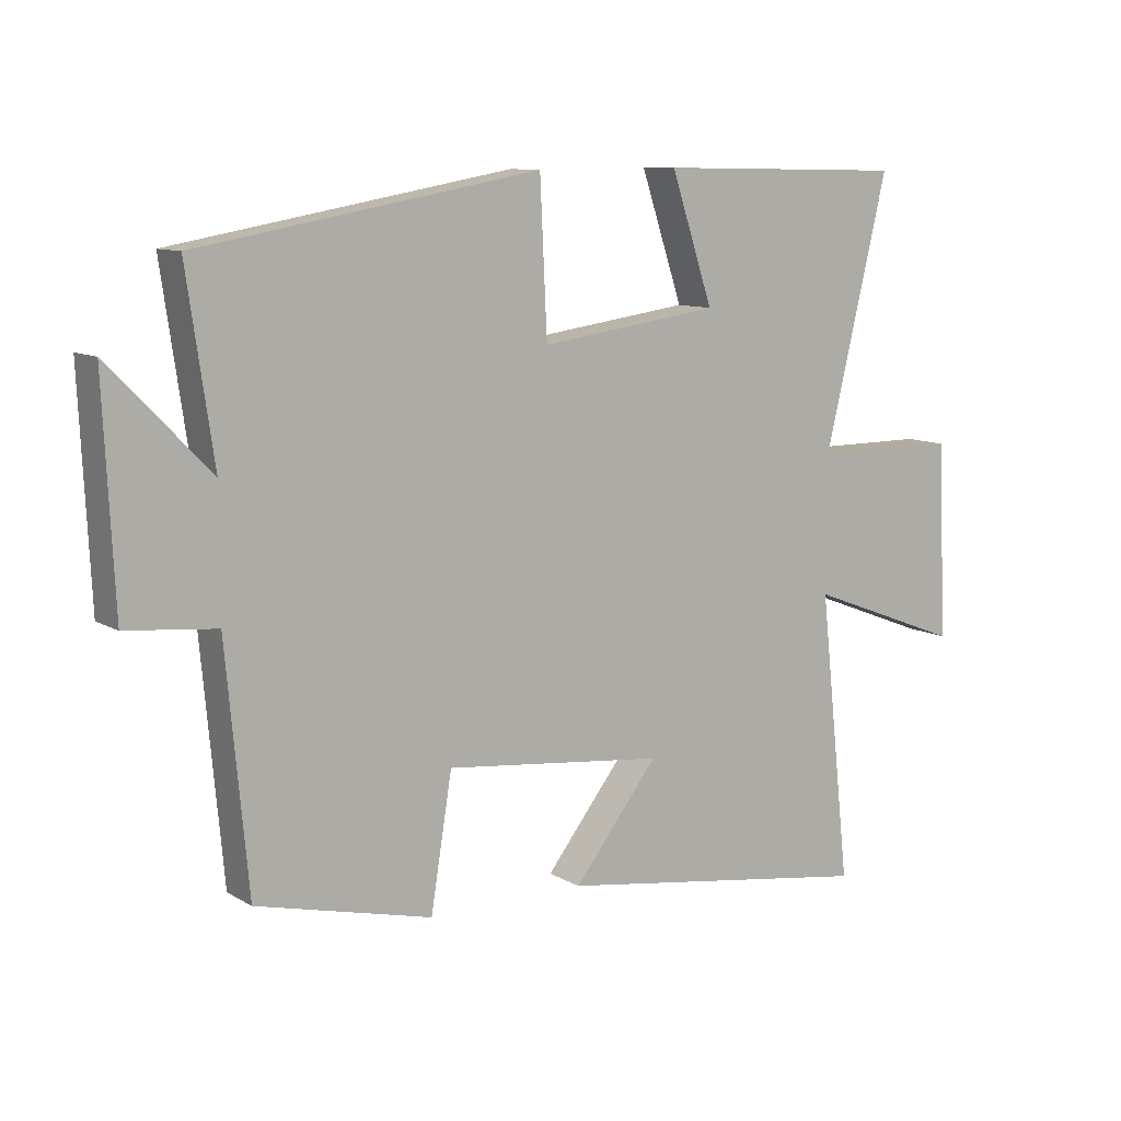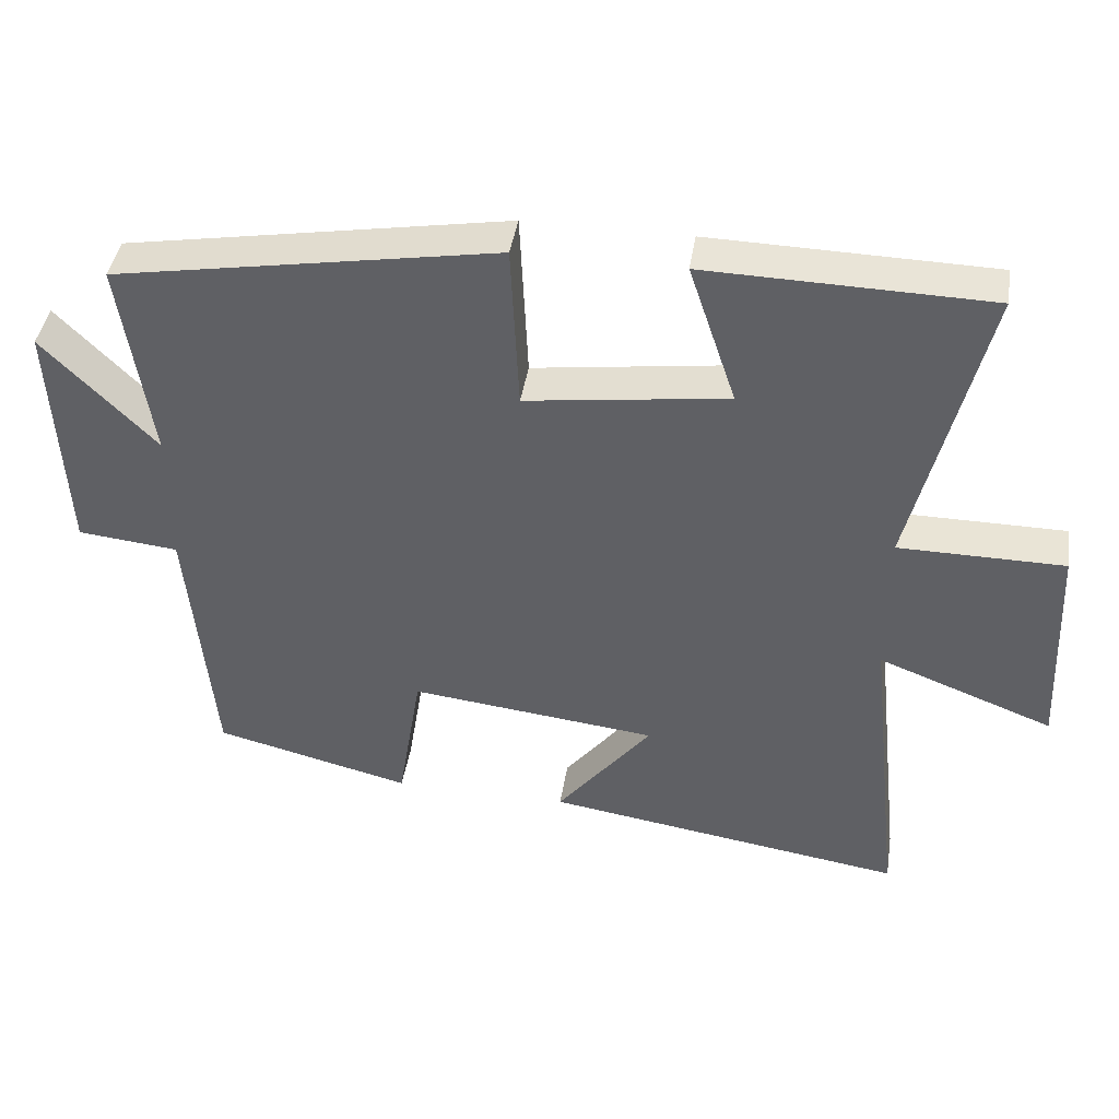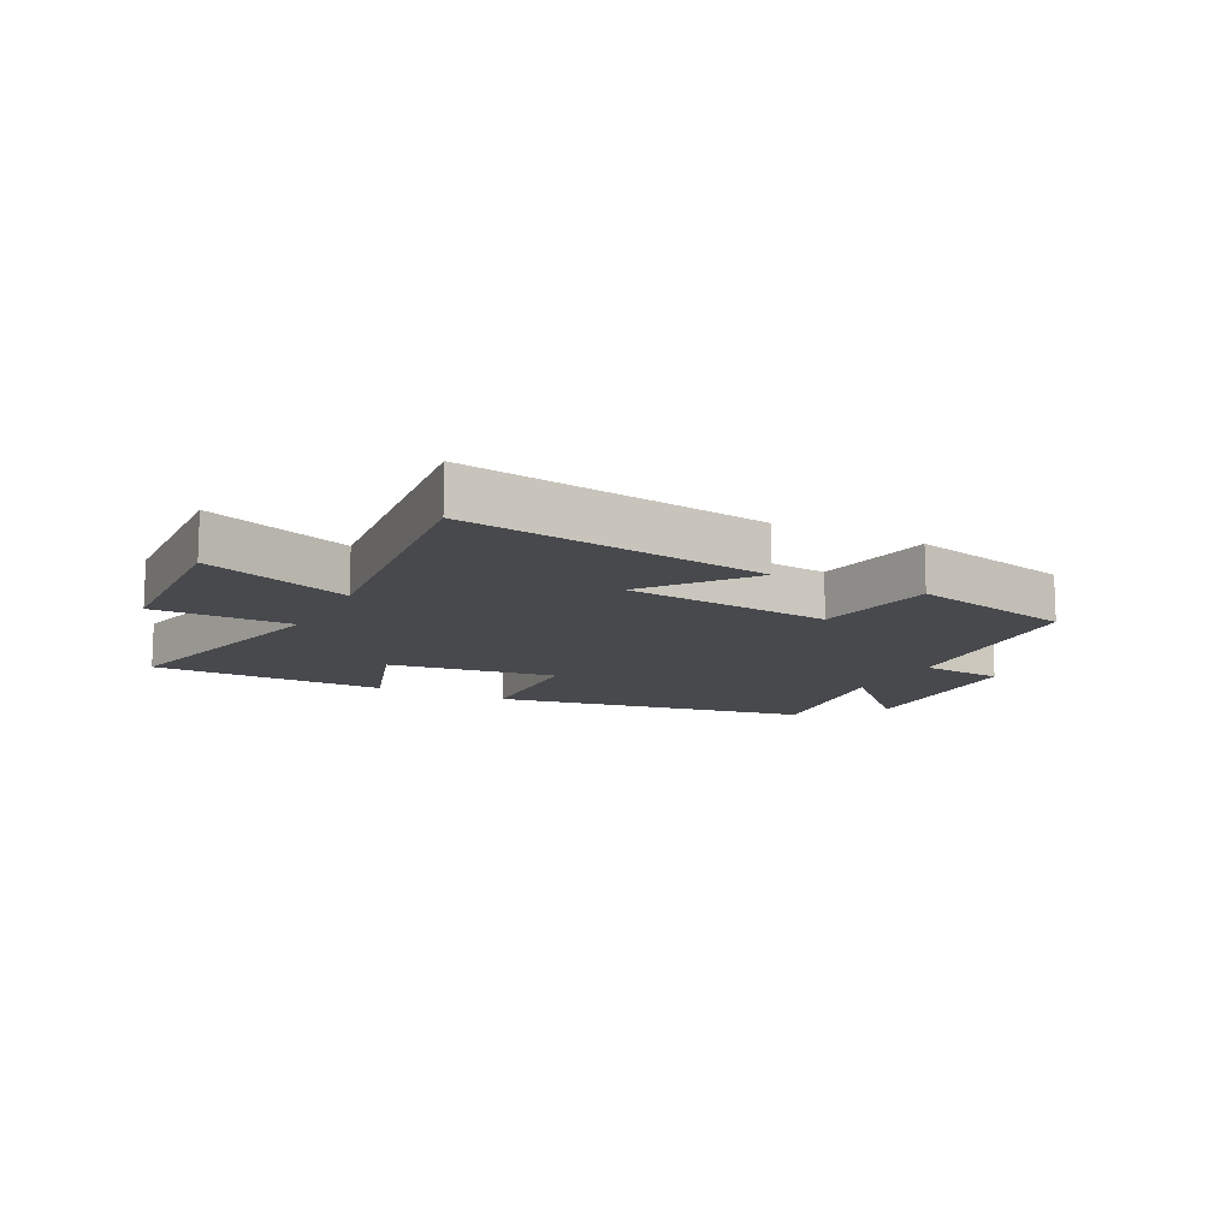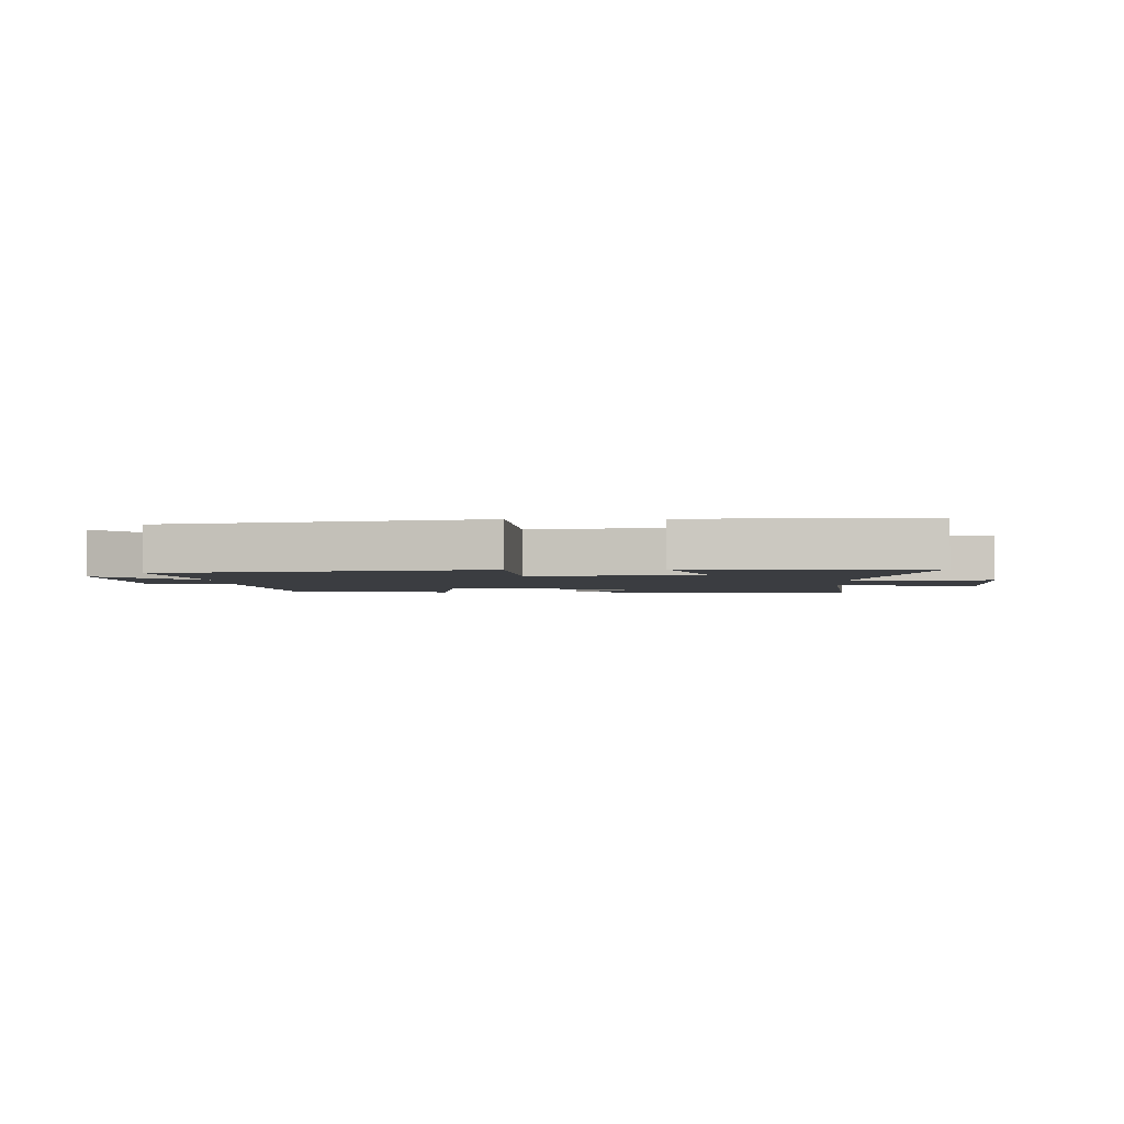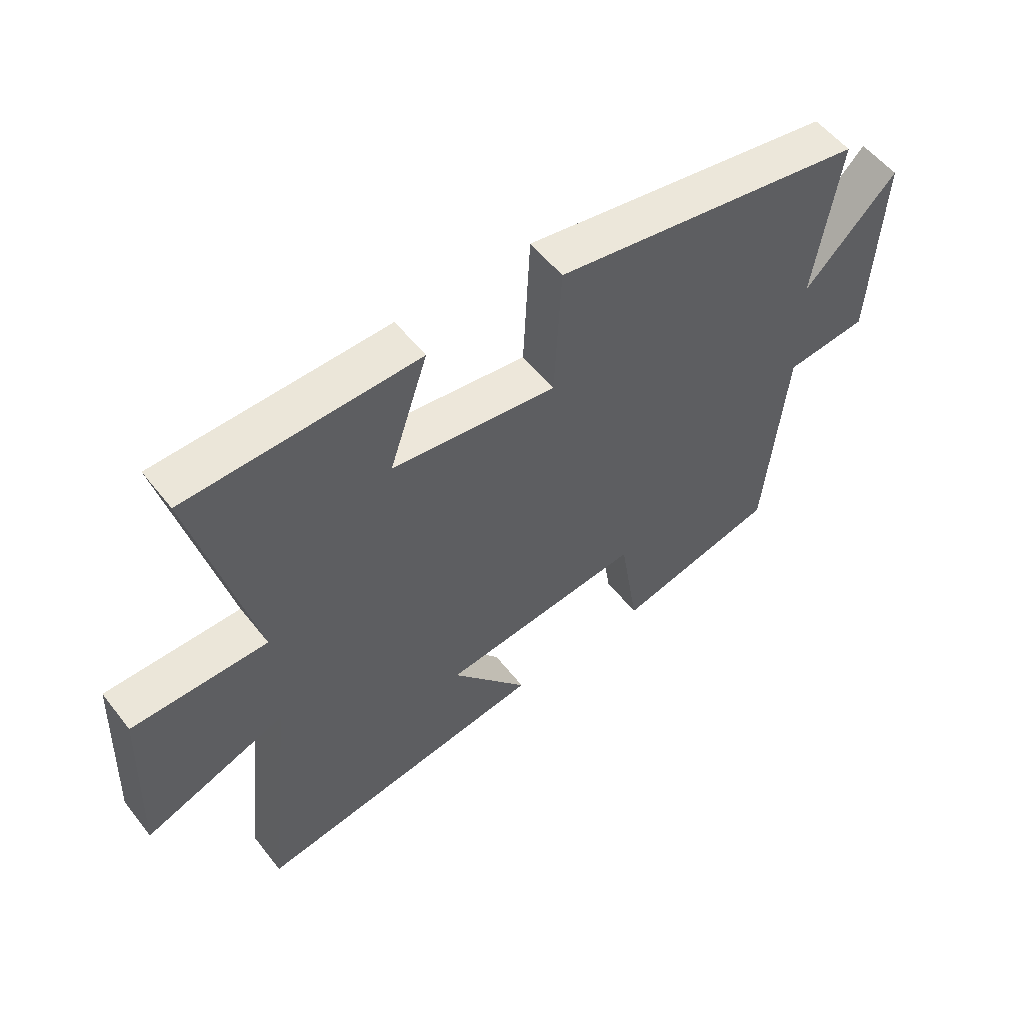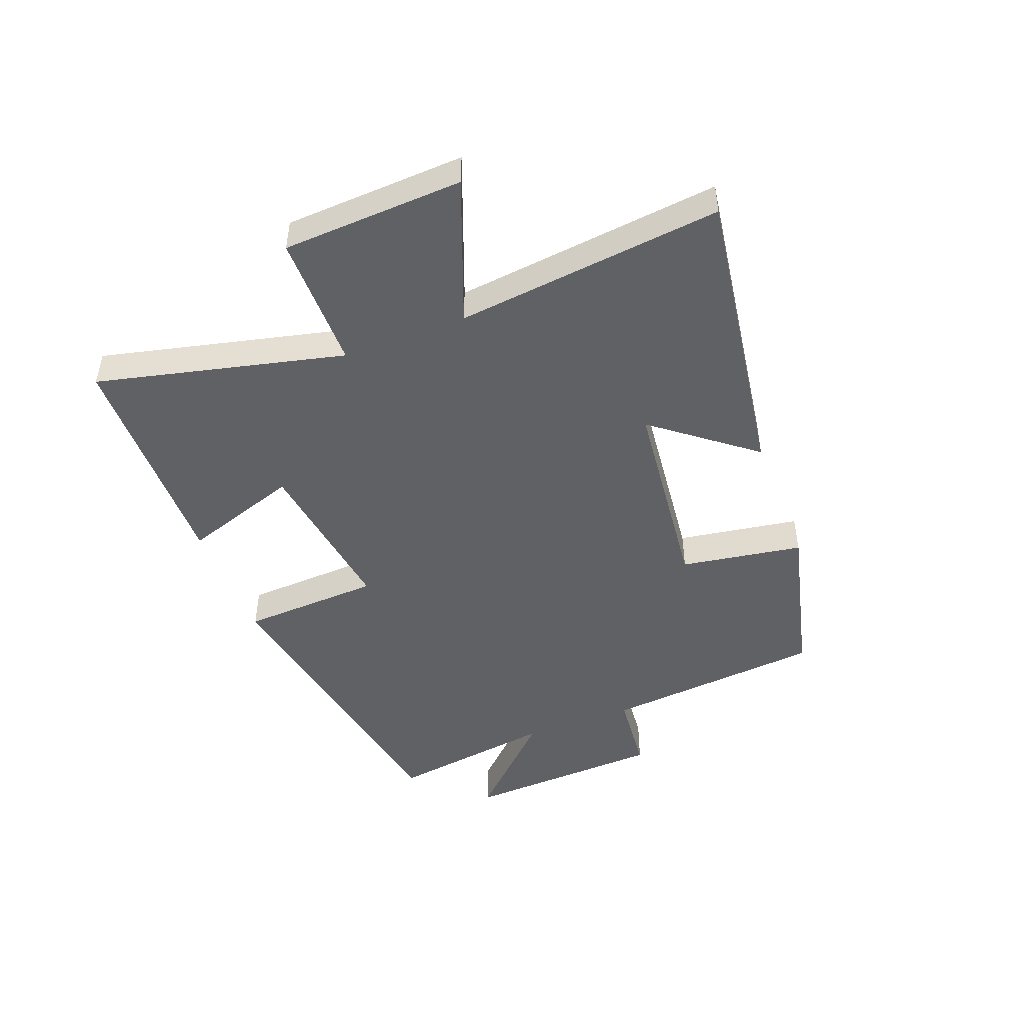
<metadata>
{"format":"obj","ext":"obj","renderer":"f3d","projection":"perspective","resolution":1024,"background":"white","views":[{"elev":10.1,"azim":-34.9,"up":"+Z"},{"elev":42.4,"azim":8.9,"up":"+Z"},{"elev":-12.3,"azim":152.9,"up":"+Y"},{"elev":-2.6,"azim":2.4,"up":"+Y"},{"elev":55.0,"azim":142.6,"up":"+Z"},{"elev":-47.3,"azim":111.1,"up":"+Y"}]}
</metadata>
<code>
v -0.541 0.07 0.408
v -0.014 0.07 0.5
v -0.003 0.07 0.267
v 0.275 0.07 0.305
v 0.21 0.07 0.5
v 0.599 0.07 0.492
v 0.5 0.07 0.08
v 0.728 0.07 0.079
v 0.742 0.07 -0.223
v 0.5 0.07 -0.13
v 0.549 0.07 -0.575
v 0.05 0.07 -0.5
v 0.181 0.07 -0.334
v -0.161 0.07 -0.296
v -0.194 0.07 -0.5
v -0.466 0.07 -0.433
v -0.5 0.07 -0.064
v -0.639 0.07 -0.05
v -0.655 0.07 0.286
v -0.5 0.07 0.128
v -0.541 0 0.408
v -0.014 0 0.5
v -0.003 0 0.267
v 0.275 0 0.305
v 0.21 0 0.5
v 0.599 0 0.492
v 0.5 0 0.08
v 0.728 0 0.079
v 0.742 0 -0.223
v 0.5 0 -0.13
v 0.549 0 -0.575
v 0.05 0 -0.5
v 0.181 0 -0.334
v -0.161 0 -0.296
v -0.194 0 -0.5
v -0.466 0 -0.433
v -0.5 0 -0.064
v -0.639 0 -0.05
v -0.655 0 0.286
v -0.5 0 0.128
f 17 18 19 20
f 15 16 17 20
f 14 15 20 1
f 13 14 1
f 10 11 12 13
f 10 13 1
f 7 8 9 10
f 7 10 1
f 4 5 6 7
f 3 4 7
f 3 7 1
f 1 2 3
f 40 39 38 37
f 40 37 36 35
f 21 40 35 34
f 21 34 33
f 33 32 31 30
f 21 33 30
f 30 29 28 27
f 21 30 27
f 27 26 25 24
f 27 24 23
f 21 27 23
f 23 22 21
f 1 21 22 2
f 2 22 23 3
f 3 23 24 4
f 4 24 25 5
f 5 25 26 6
f 6 26 27 7
f 7 27 28 8
f 8 28 29 9
f 9 29 30 10
f 10 30 31 11
f 11 31 32 12
f 12 32 33 13
f 13 33 34 14
f 14 34 35 15
f 15 35 36 16
f 16 36 37 17
f 17 37 38 18
f 18 38 39 19
f 19 39 40 20
f 20 40 21 1

</code>
